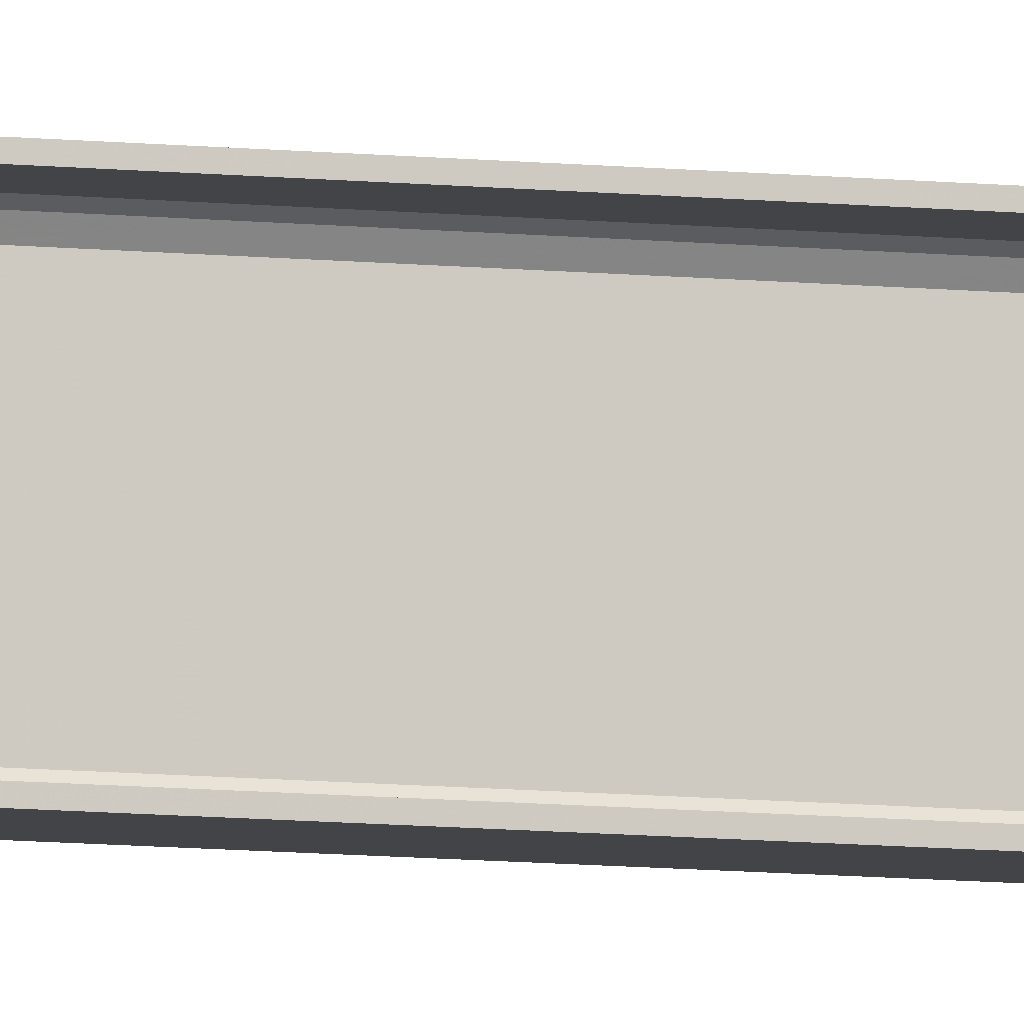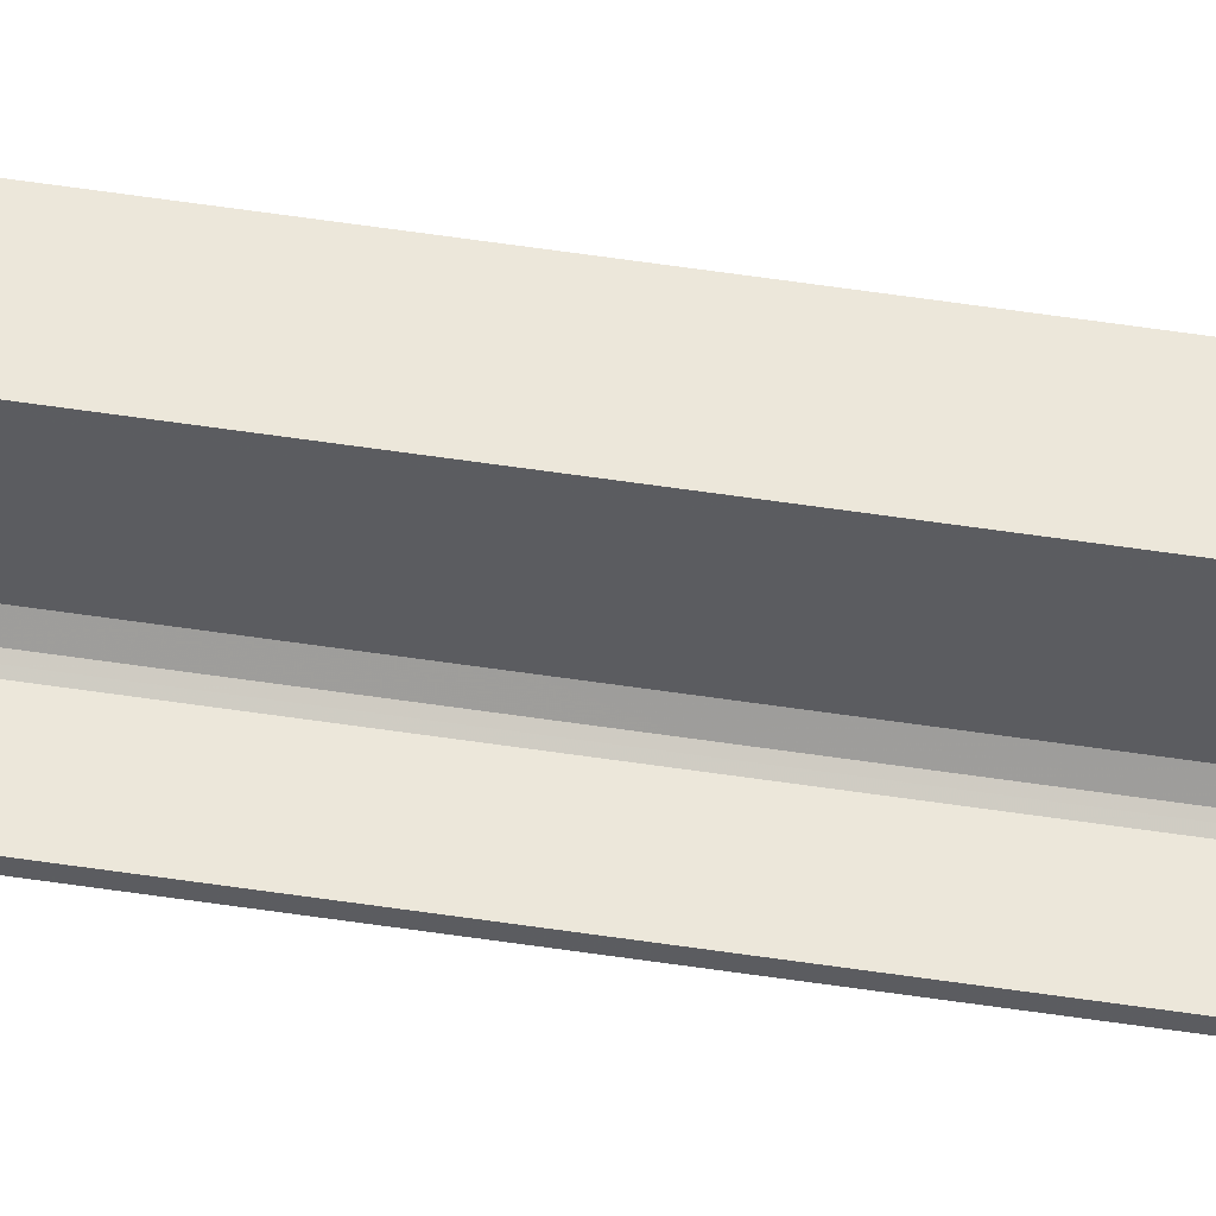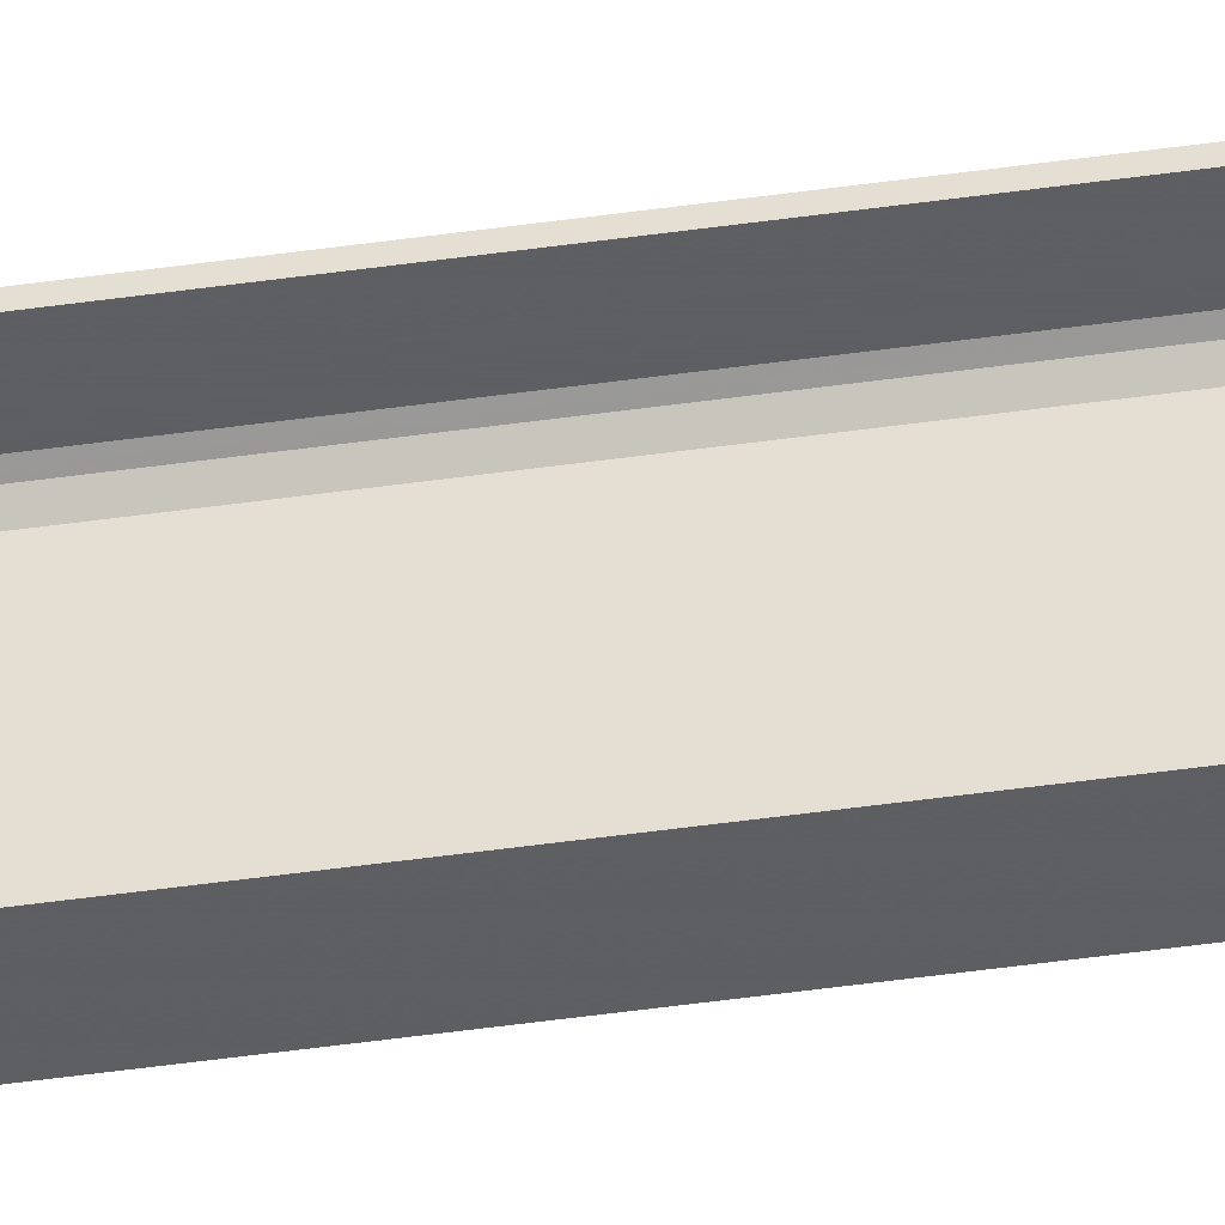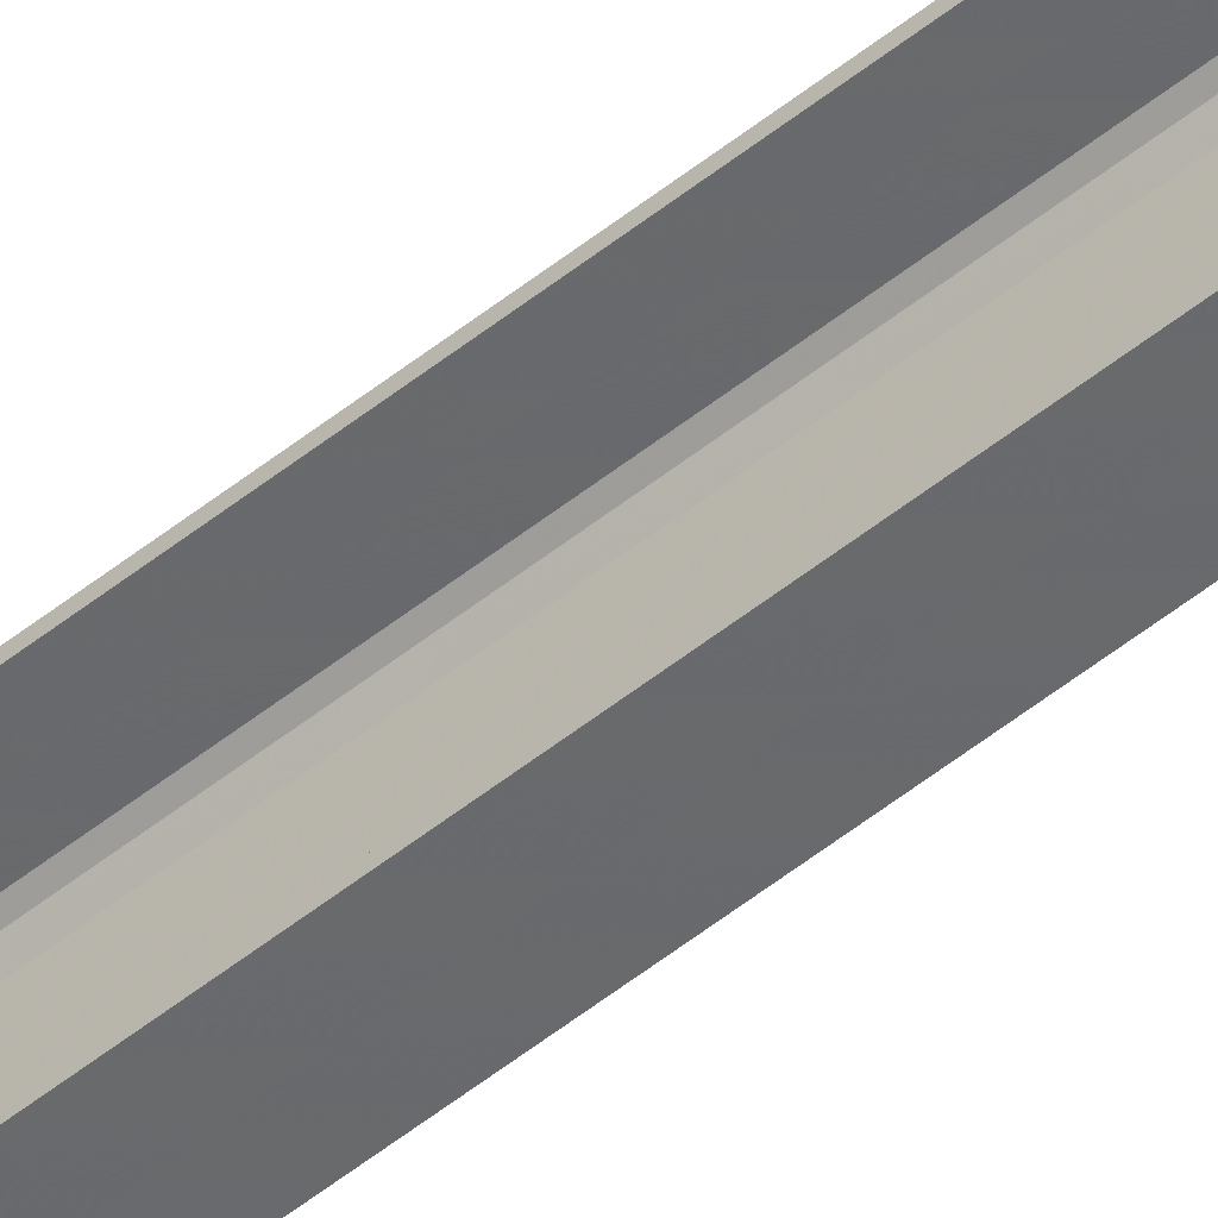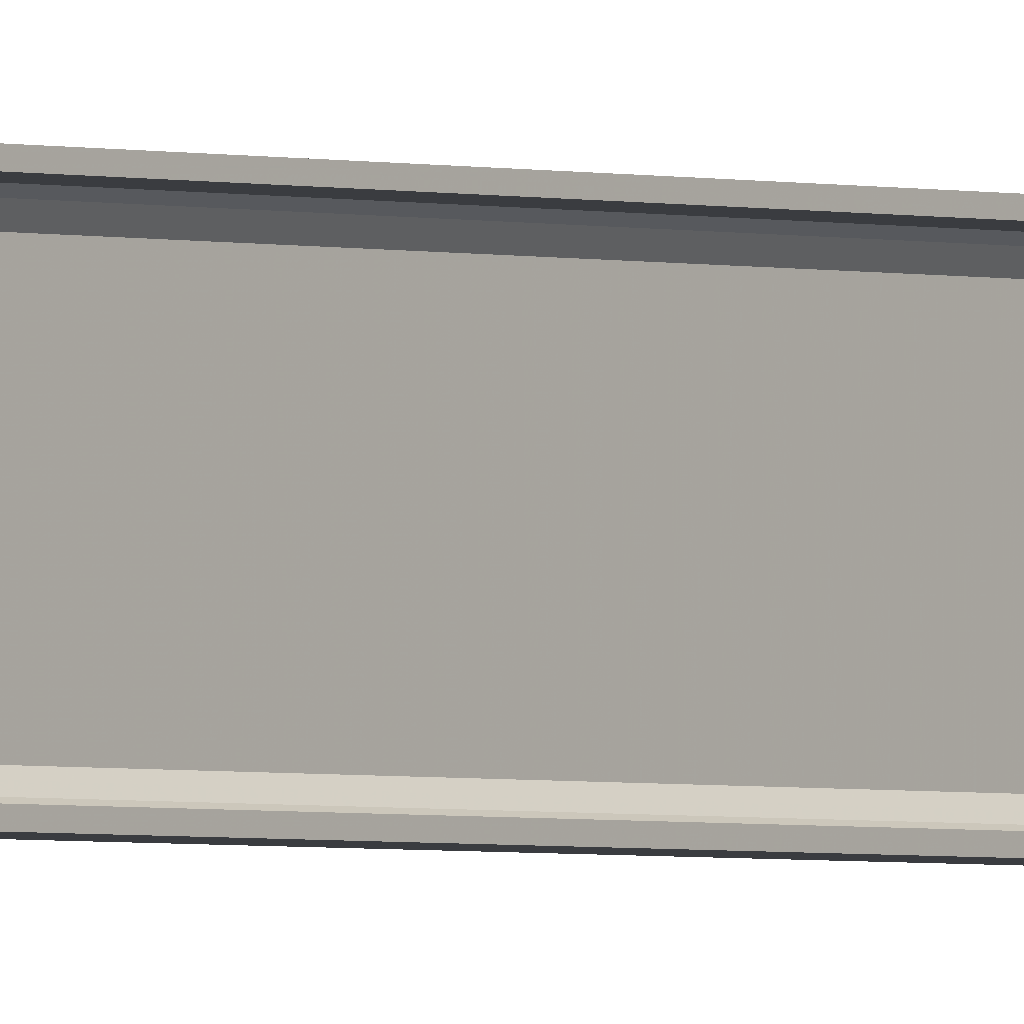
<metadata>
{"format":"obj","ext":"obj","renderer":"f3d","projection":"perspective","resolution":1024,"background":"white","views":[{"elev":-8.1,"azim":-107.8,"up":"+Z"},{"elev":53.4,"azim":-80.7,"up":"+Z"},{"elev":-39.5,"azim":-79.5,"up":"+Z"},{"elev":-52.9,"azim":-49.3,"up":"+Z"},{"elev":-1.6,"azim":-143.3,"up":"+Z"}]}
</metadata>
<code>
o 422
v 2244 1880 22.41
v 2244 1880 22.42
v 2244 1880 22.41
v 2244 1888 22.41
v 2244 1880 22.41
v 2244 1888 22.41
v 2244 1880 22.7
v 2244 1888 22.42
v 2244 1888 22.42
v 2244 1888 22.41
v 2244 1880 22.41
v 2244 1880 22.42
v 2244 1888 22.42
v 2244 1880 22.42
v 2244 1880 22.42
v 2244 1888 22.42
v 2244 1880 22.42
v 2244 1880 22.41
v 2244 1888 22.44
v 2244 1888 22.42
v 2244 1888 22.41
v 2244 1888 22.42
v 2244 1880 22.7
v 2244 1888 22.7
v 2244 1888 22.7
v 2244 1880 22.7
v 2244 1888 22.69
v 2244 1888 22.7
v 2244 1880 22.69
v 2244 1880 22.7
v 2244 1888 22.7
v 2244 1880 22.69
v 2244 1888 22.69
v 2244 1888 22.69
v 2244 1888 22.69
v 2244 1888 22.68
v 2244 1880 22.69
v 2244 1880 22.69
v 2244 1880 22.68
v 2244 1880 22.67
v 2244 1888 22.68
v 2244 1880 22.67
v 2244 1880 22.68
v 2244 1888 22.7
v 2244 1888 22.68
v 2244 1888 22.67
v 2244 1880 22.67
v 2244 1888 22.67
v 2244 1880 22.44
v 2244 1888 22.44
v 2244 1880 22.42
v 2244 1880 22.44
v 2244 1880 22.41
v 2244 1880 22.42
v 2244 1880 22.44
v 2244 1888 22.42
f 1 2 3
f 3 4 5
f 6 7 1
f 8 2 9
f 8 4 10
f 6 11 10
f 8 11 12
f 3 13 10
f 14 13 12
f 9 15 16
f 17 18 14
f 15 19 20
f 21 20 19
f 21 13 22
f 21 22 20
f 23 21 24
f 23 25 26
f 24 27 28
f 28 29 26
f 28 30 31
f 32 30 26
f 32 25 33
f 28 34 33
f 35 29 33
f 36 37 35
f 32 27 38
f 38 7 32
f 39 7 38
f 40 7 39
f 38 41 39
f 41 42 43
f 44 45 34
f 44 46 45
f 47 45 46
f 48 49 47
f 49 48 50
f 50 51 52
f 14 53 54
f 54 53 55
f 54 56 14

</code>
